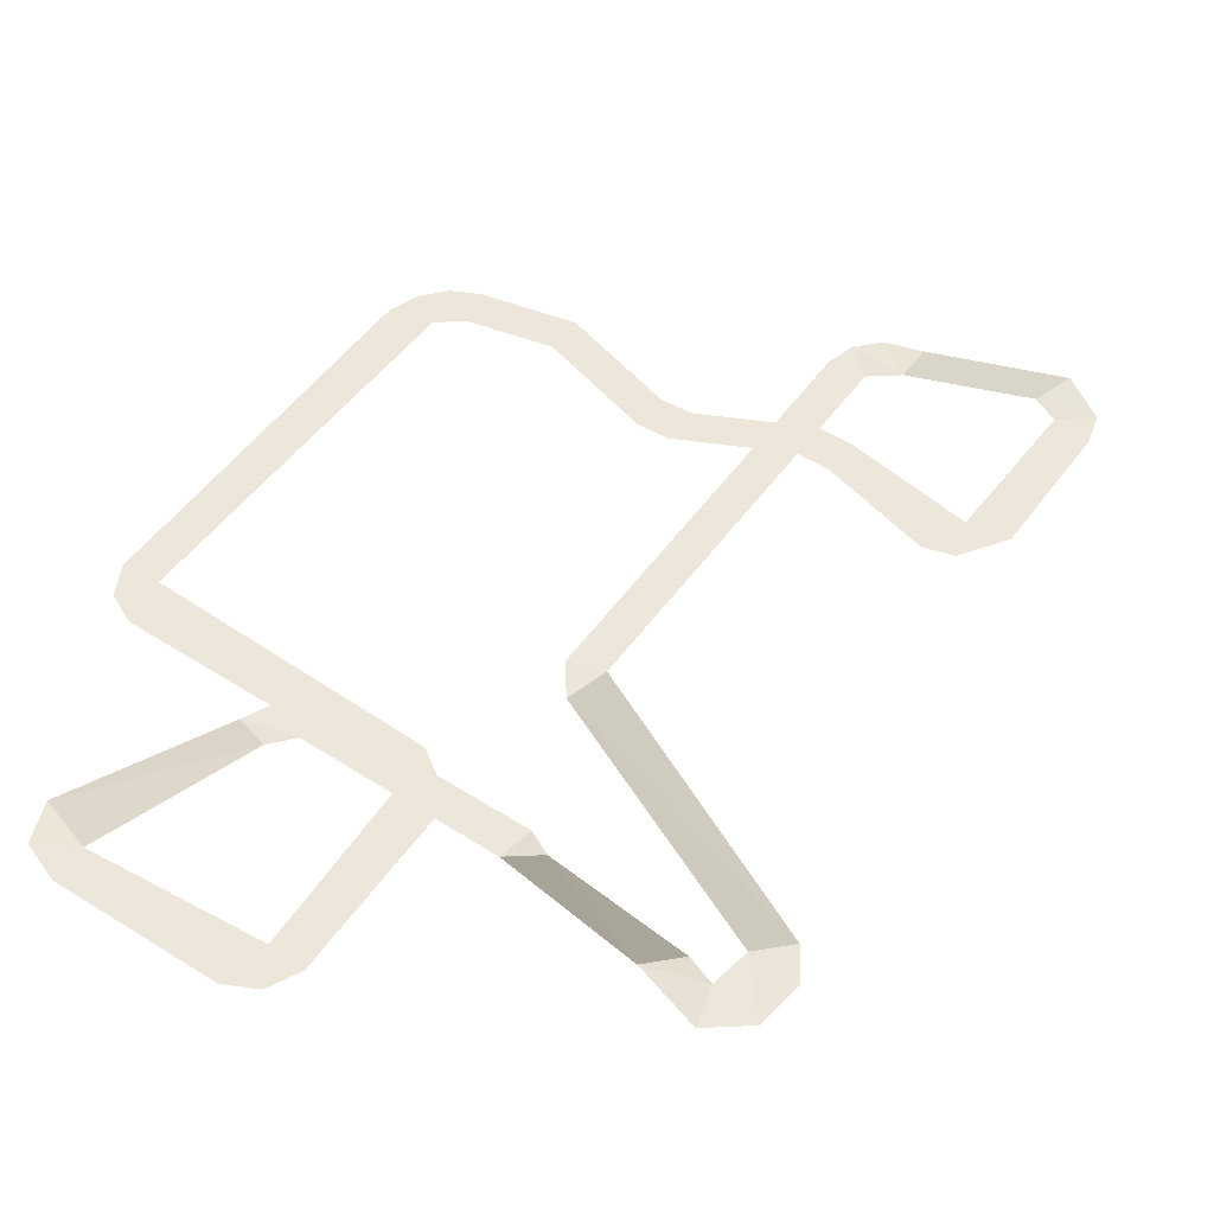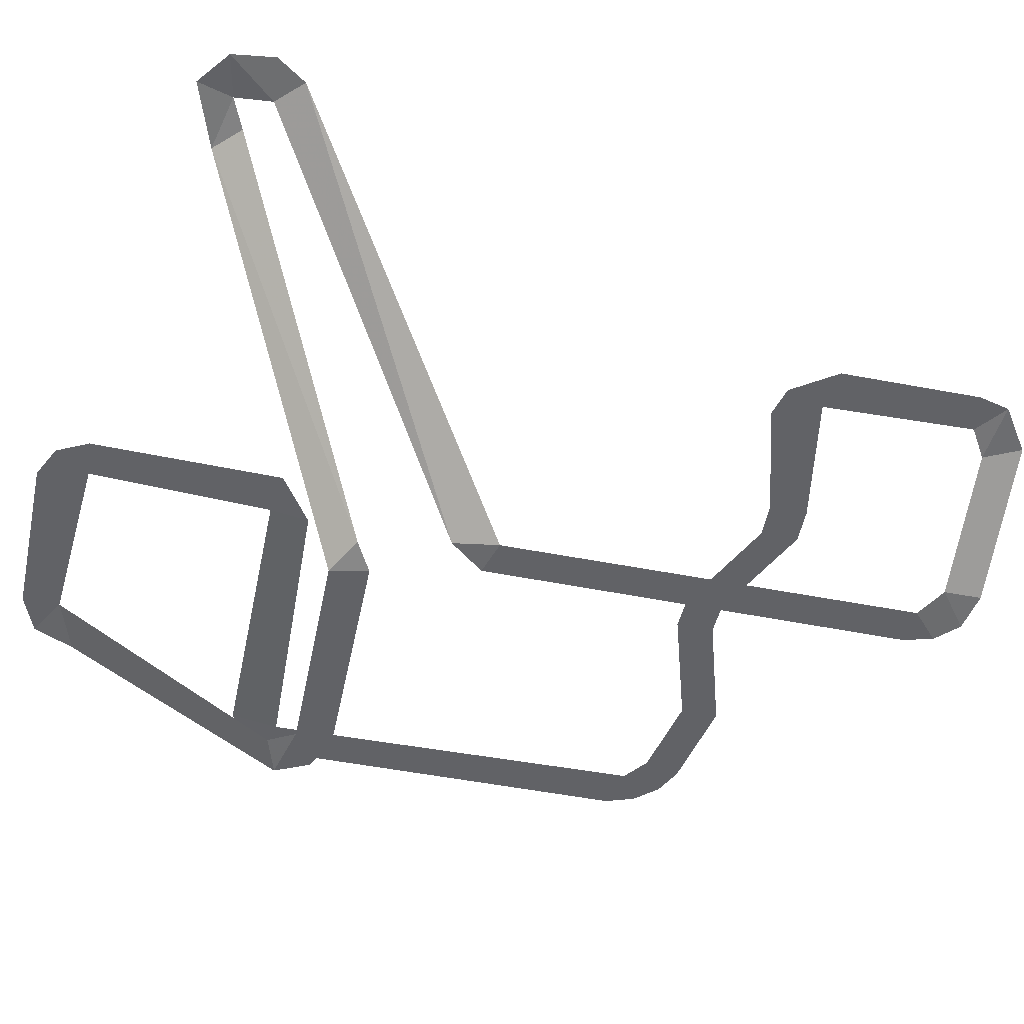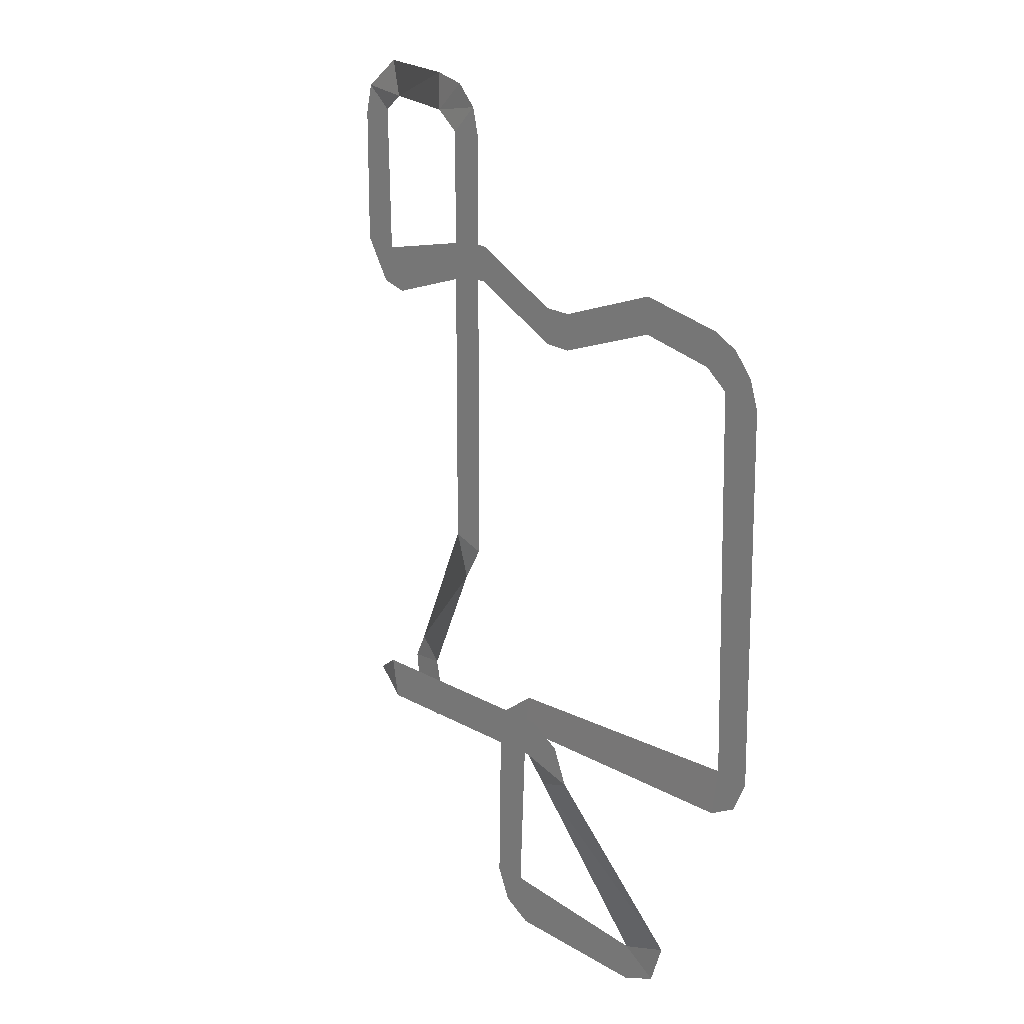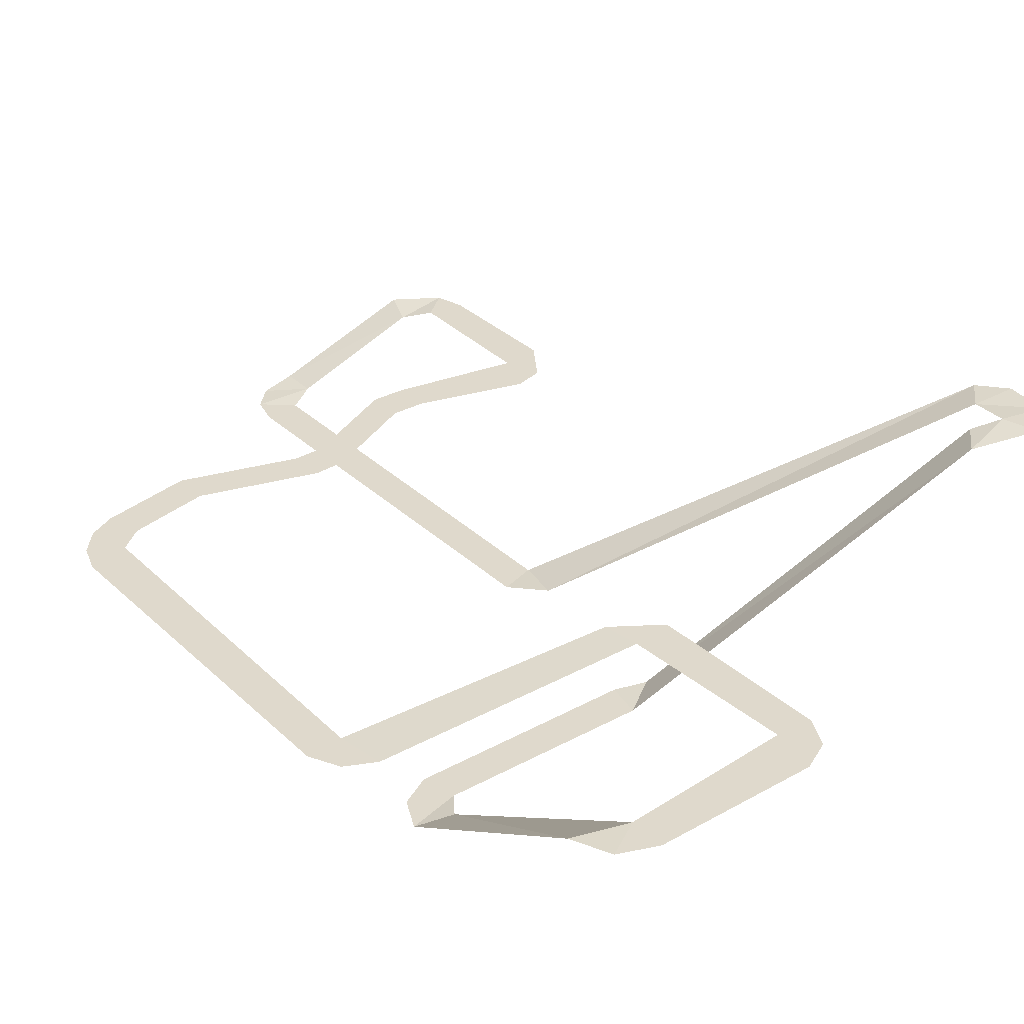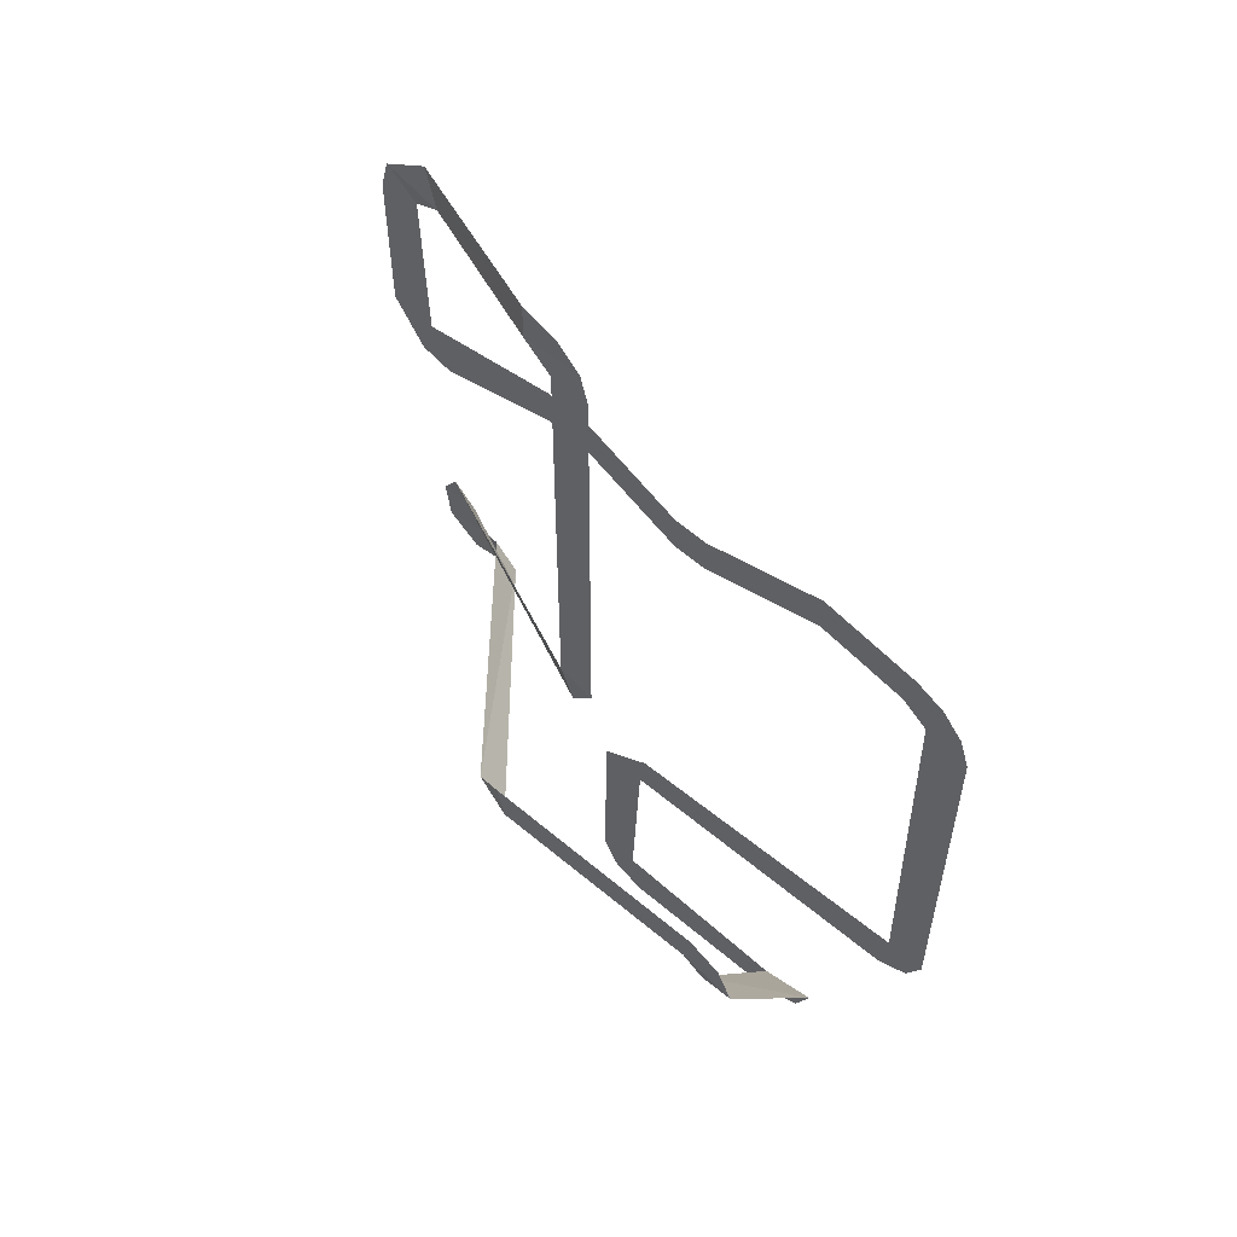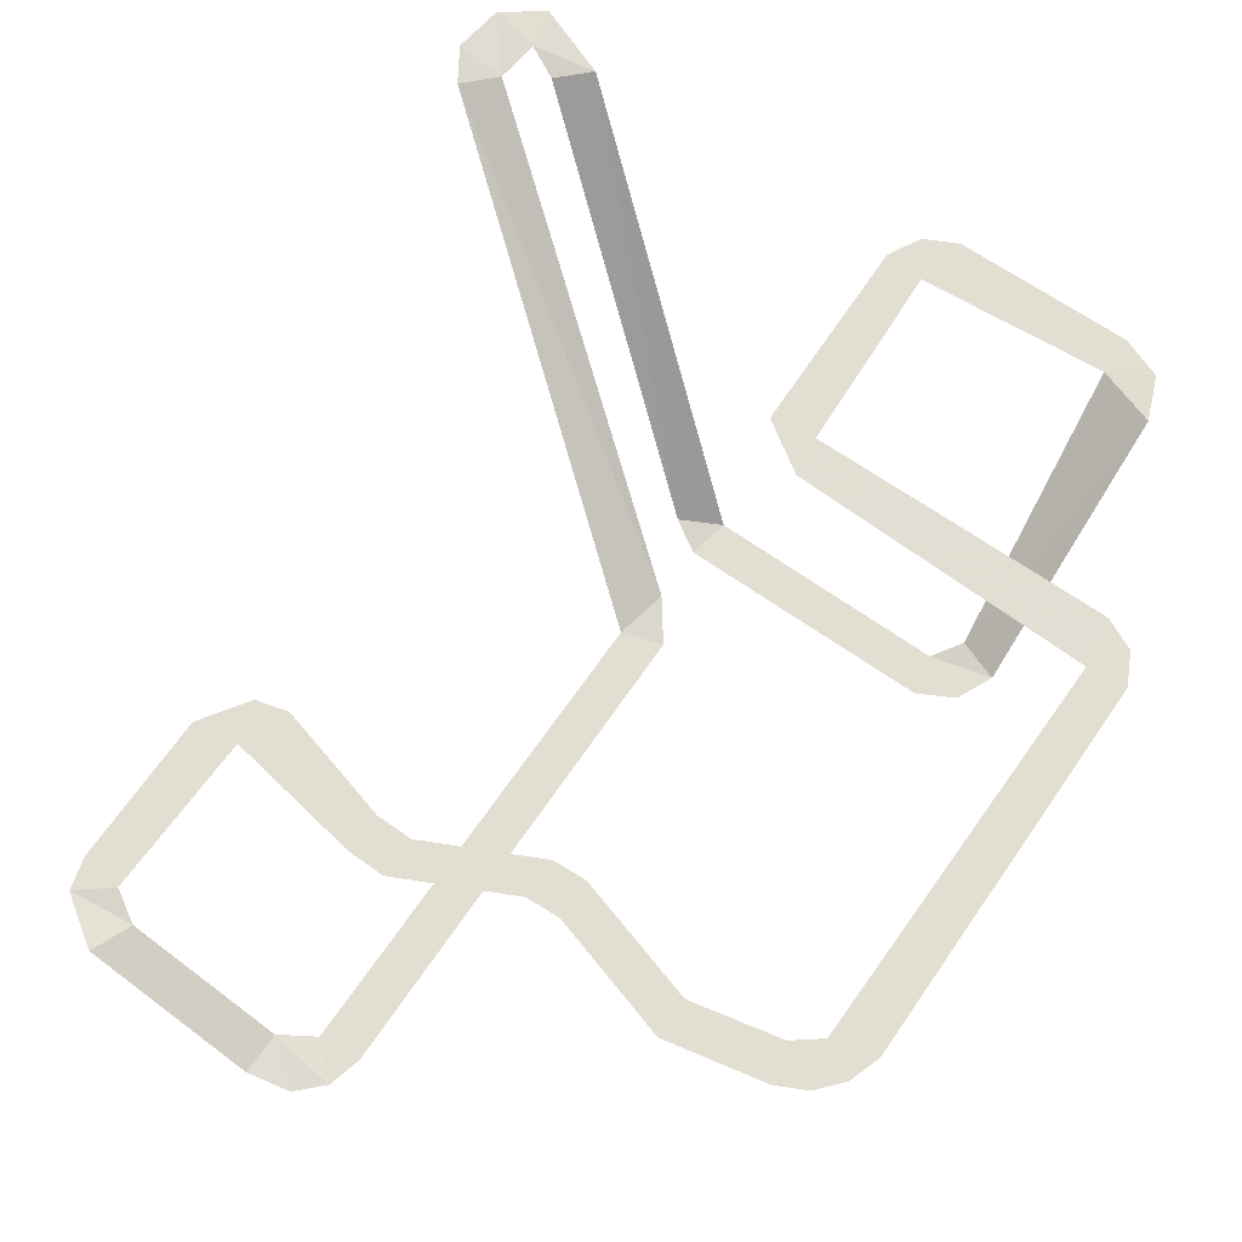
<metadata>
{"format":"obj","ext":"obj","renderer":"f3d","projection":"perspective","resolution":1024,"background":"white","views":[{"elev":50.7,"azim":-145.4,"up":"+Y"},{"elev":-50.7,"azim":-102.0,"up":"+Y"},{"elev":16.5,"azim":50.9,"up":"+Z"},{"elev":32.3,"azim":142.1,"up":"+Y"},{"elev":57.8,"azim":41.3,"up":"+Z"},{"elev":67.4,"azim":34.6,"up":"+Y"}]}
</metadata>
<code>
o Plane.001_Plane.003
v -33.88 -2.519 294.1
v -71.57 -2.519 323.2
v -800.9 -2.519 325.4
v -845.9 -2.519 337.3
v -890.3 -2.519 403.4
v -891.1 -2.519 612.5
v -879.4 -2.519 657.7
v -813.4 -3.617 702.6
v -532.7 -86.15 691.3
v -500.1 -86.15 658.4
v -488.3 -86.15 613.7
v -491.1 -86.15 -37.3
v -1015 234 -506.5
v -559.7 -207.1 -211.2
v -208.9 -207.1 -208.6
v -159.9 -207.1 -234.2
v -136.7 -207.1 -284.5
v -161.1 -4.072 -679.4
v -219.2 -4.072 -702.4
v -472.1 -4.072 -701.7
v -519.4 -4.072 -678.5
v -542.7 -4.072 -631.3
v -537.6 -4.072 -346
v -464.9 -4.072 -297
v -26.46 -2.519 -281
v 29.75 -2.519 278.4
v 14.95 -2.519 322.3
v -15.51 -2.519 357.1
v -56.98 -2.519 377.6
v -827.6 -2.519 394.7
v -833.7 -2.519 621.3
v -544.9 -86.15 618
v -545.1 -86.15 -20.63
v -1091 234 -454.6
v -1082 234 -520.5
v -1030 234 -561
v -548.4 -207.1 -267.6
v -220.2 -207.1 -263.9
v -219.2 -4.072 -646
v -486.2 -4.072 -627.2
v -473.5 -4.072 -355.3
v 30.04 -2.519 -285.6
v 7.582 -2.519 -330.7
v -37.7 -2.519 -352.8
v -198 -2.519 349.8
v -198 -2.519 406.1
v -580.5 -2.519 372.9
v -580.5 -2.519 429.3
v -632.2 -2.519 372.1
v -632.2 -2.519 428.5
v -376.7 -2.519 295.8
v -376.7 -2.519 352.1
v -424.9 -2.519 297.9
v -424.9 -2.519 354.3
v -136.4 -6.284 -618.5
v -192.6 -200.9 -303.5
v -601.4 -197.3 -235.8
v -589.8 -81.62 703.5
v -589.8 -81.62 647.1
v -792 -9.398 647.1
v -529.7 -80.52 -89.54
v -1022 229.9 -449.3
v -972.3 223.4 -486.2
v -1062 229.6 -409.5
v -932.5 223.4 -526.1
f 41 23 24
f 22 41 40
f 40 21 22
f 40 20 21
f 39 20 40
f 39 18 19
f 39 55 18
f 38 16 17
f 38 15 16
f 14 38 37
f 36 13 65
f 35 13 36
f 35 62 13
f 34 62 35
f 64 62 34
f 33 12 61
f 11 33 32
f 32 10 11
f 59 10 32
f 59 9 10
f 59 58 9
f 60 58 59
f 60 7 8
f 31 7 60
f 31 6 7
f 5 31 30
f 30 4 5
f 30 3 4
f 49 30 50
f 28 2 29
f 27 2 28
f 27 1 2
f 26 1 27
f 44 24 25
f 25 43 44
f 25 42 43
f 26 25 1
f 56 17 55
f 65 63 57
f 61 62 64
f 29 2 45
f 17 56 38
f 45 51 52
f 54 53 47
f 47 50 48
f 52 51 53
f 52 53 54
f 54 47 48
f 47 49 50
f 45 52 46
f 26 42 25
f 29 45 46
f 44 41 24
f 49 3 30
f 61 64 33
f 65 57 37
f 5 6 31
f 56 55 39
f 60 8 58
f 14 37 57
f 11 12 33
f 14 15 38
f 39 19 20
f 22 23 41
f 63 65 13

</code>
